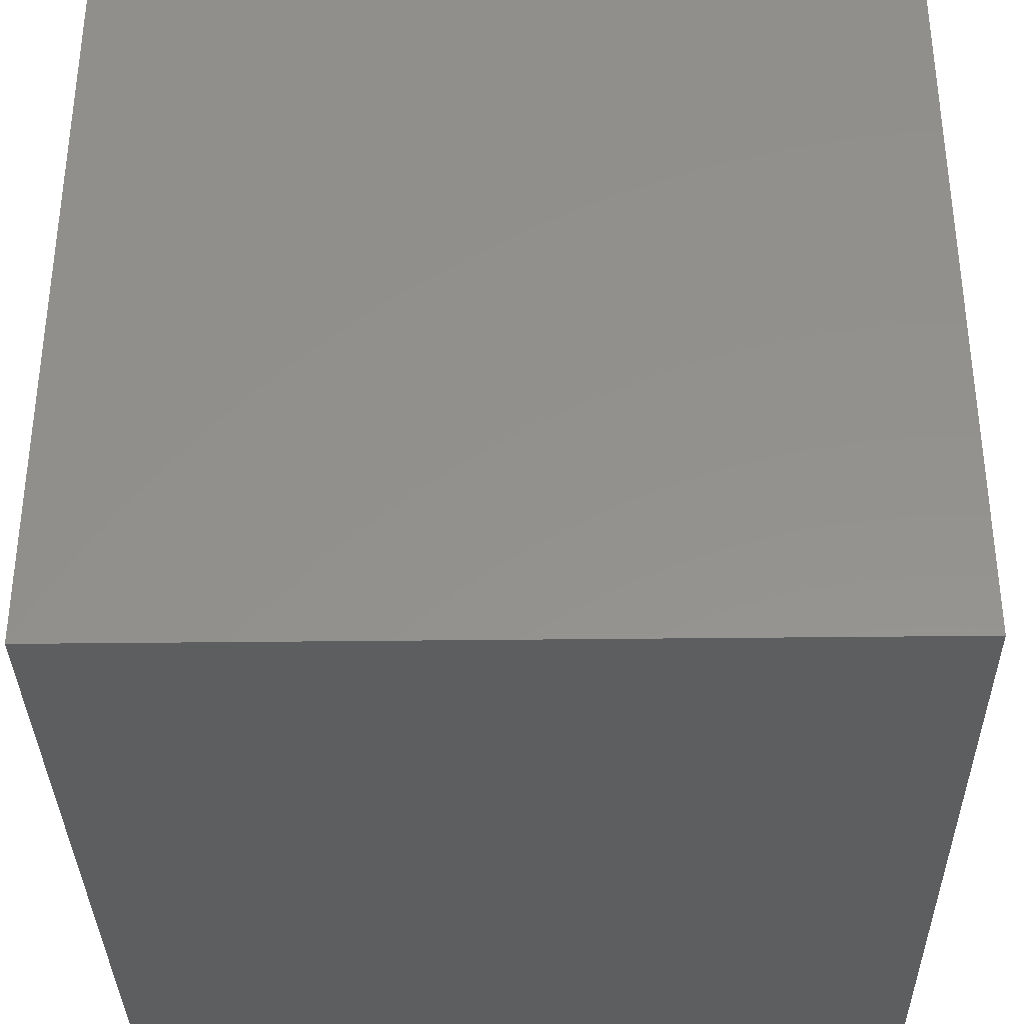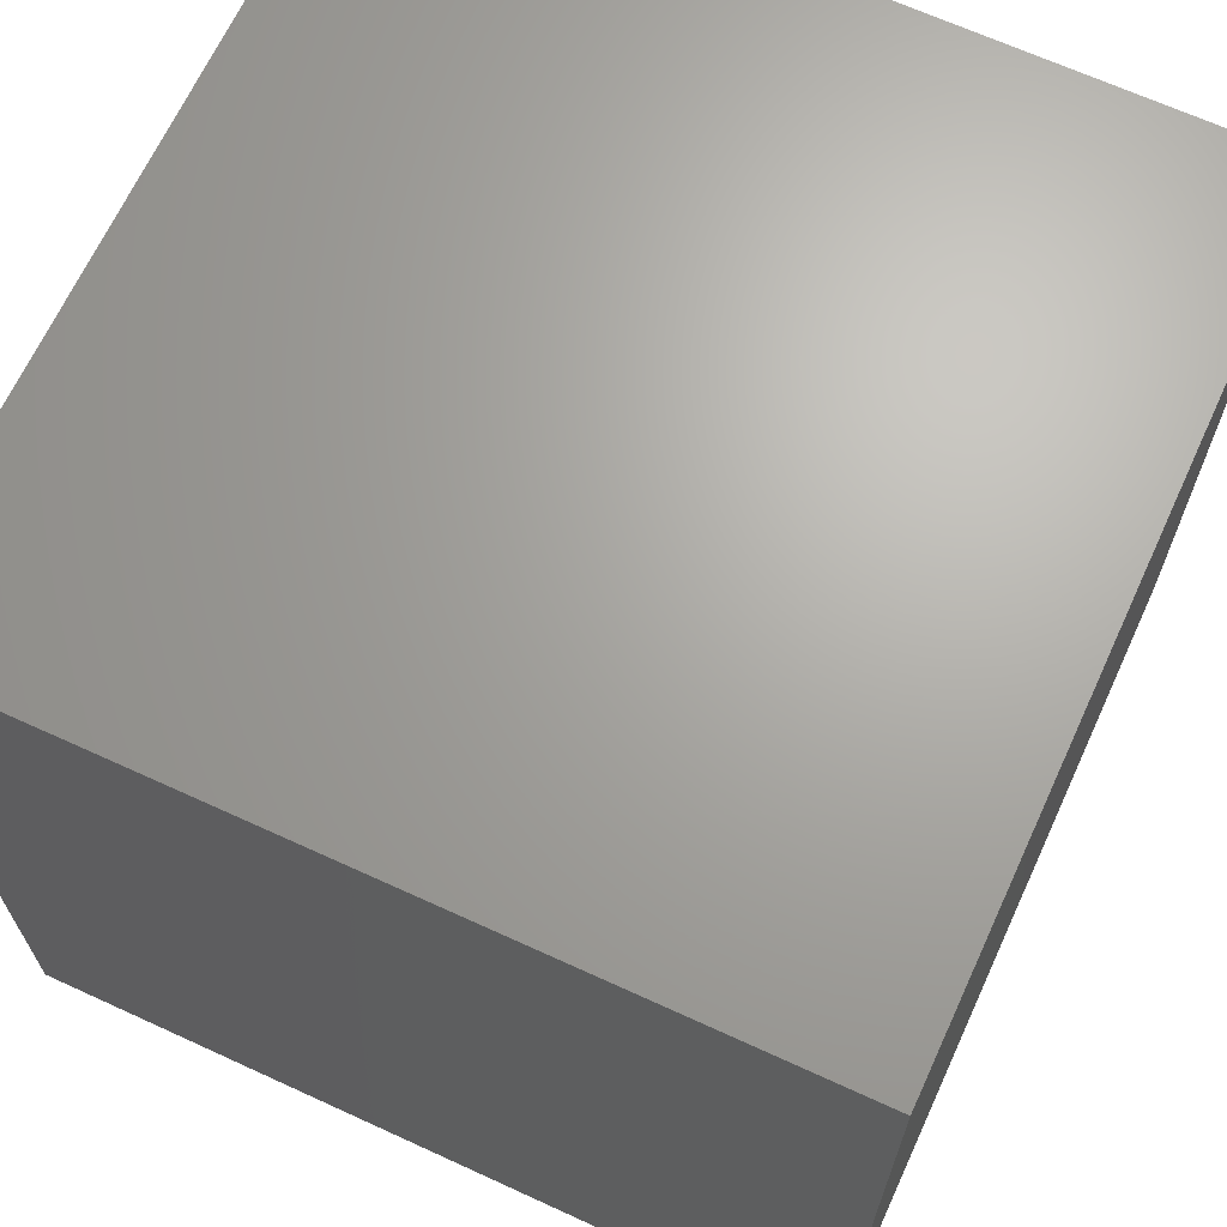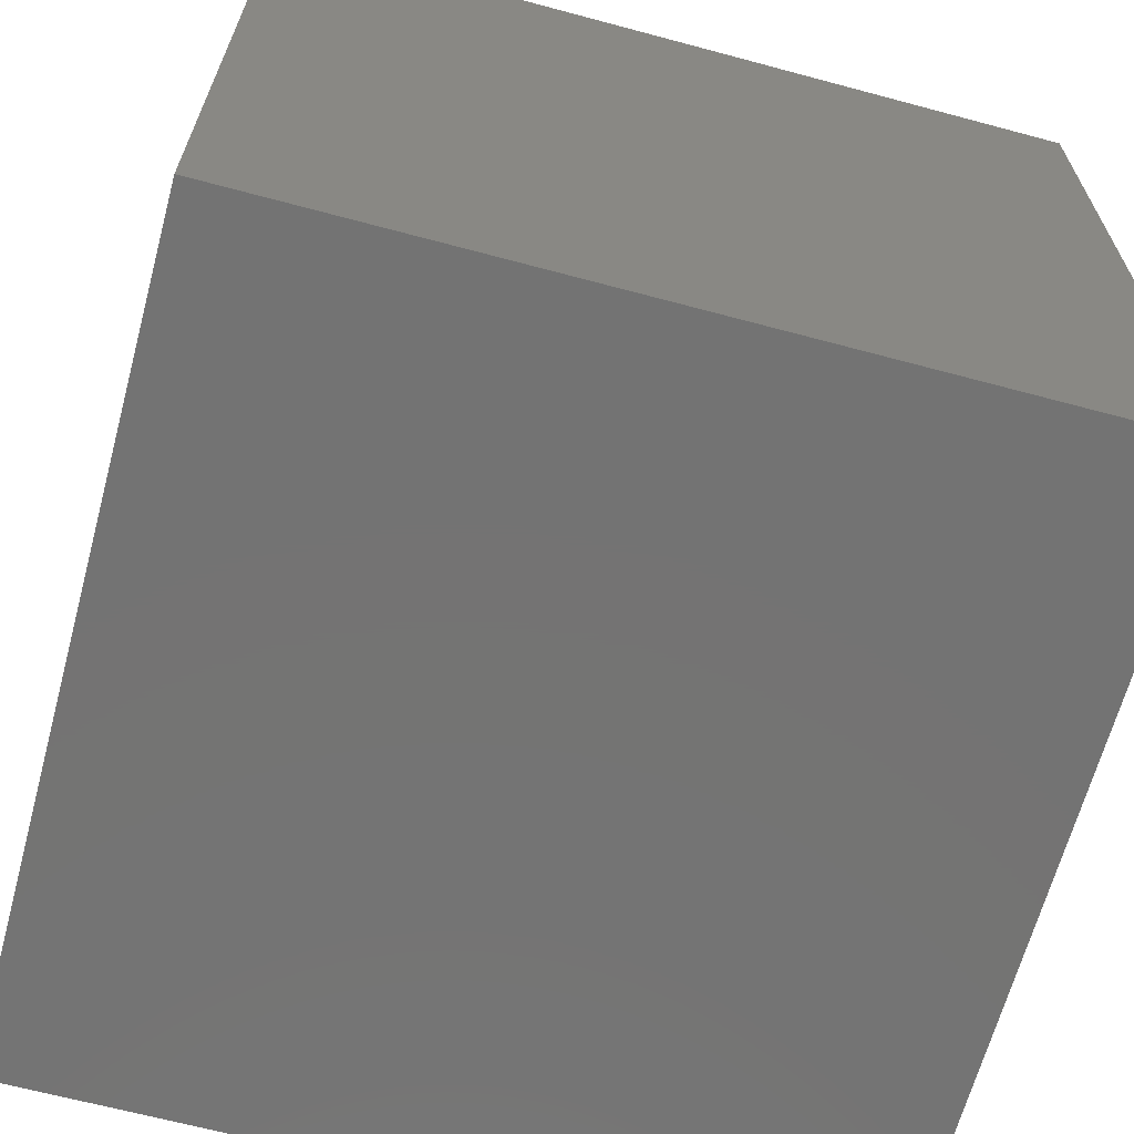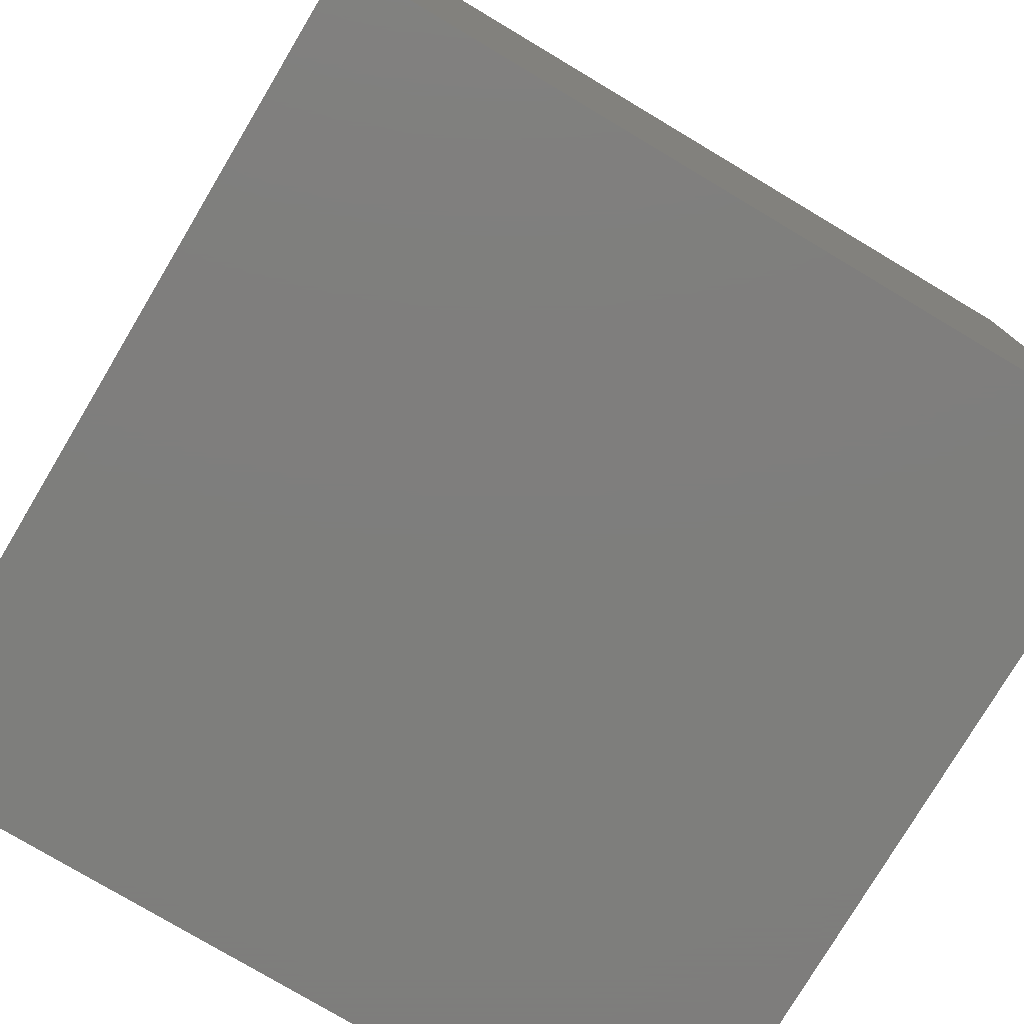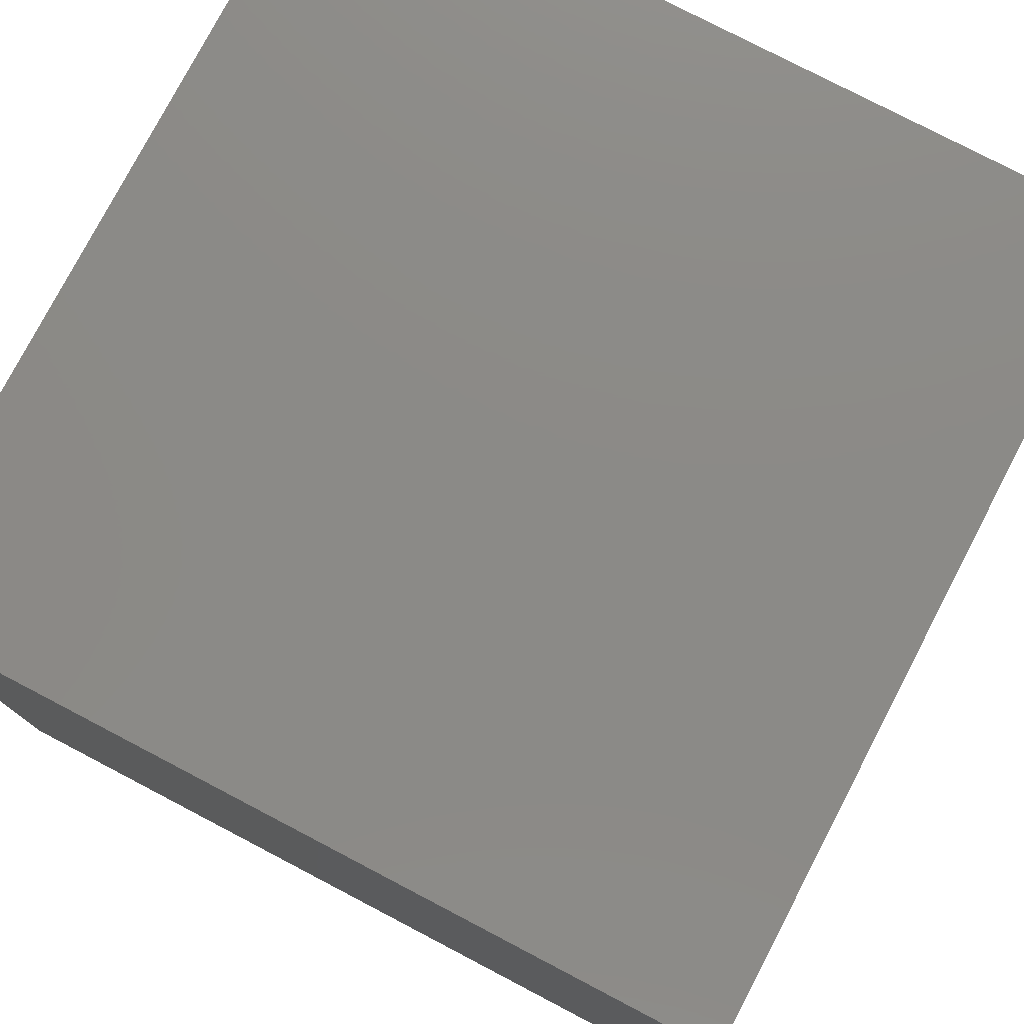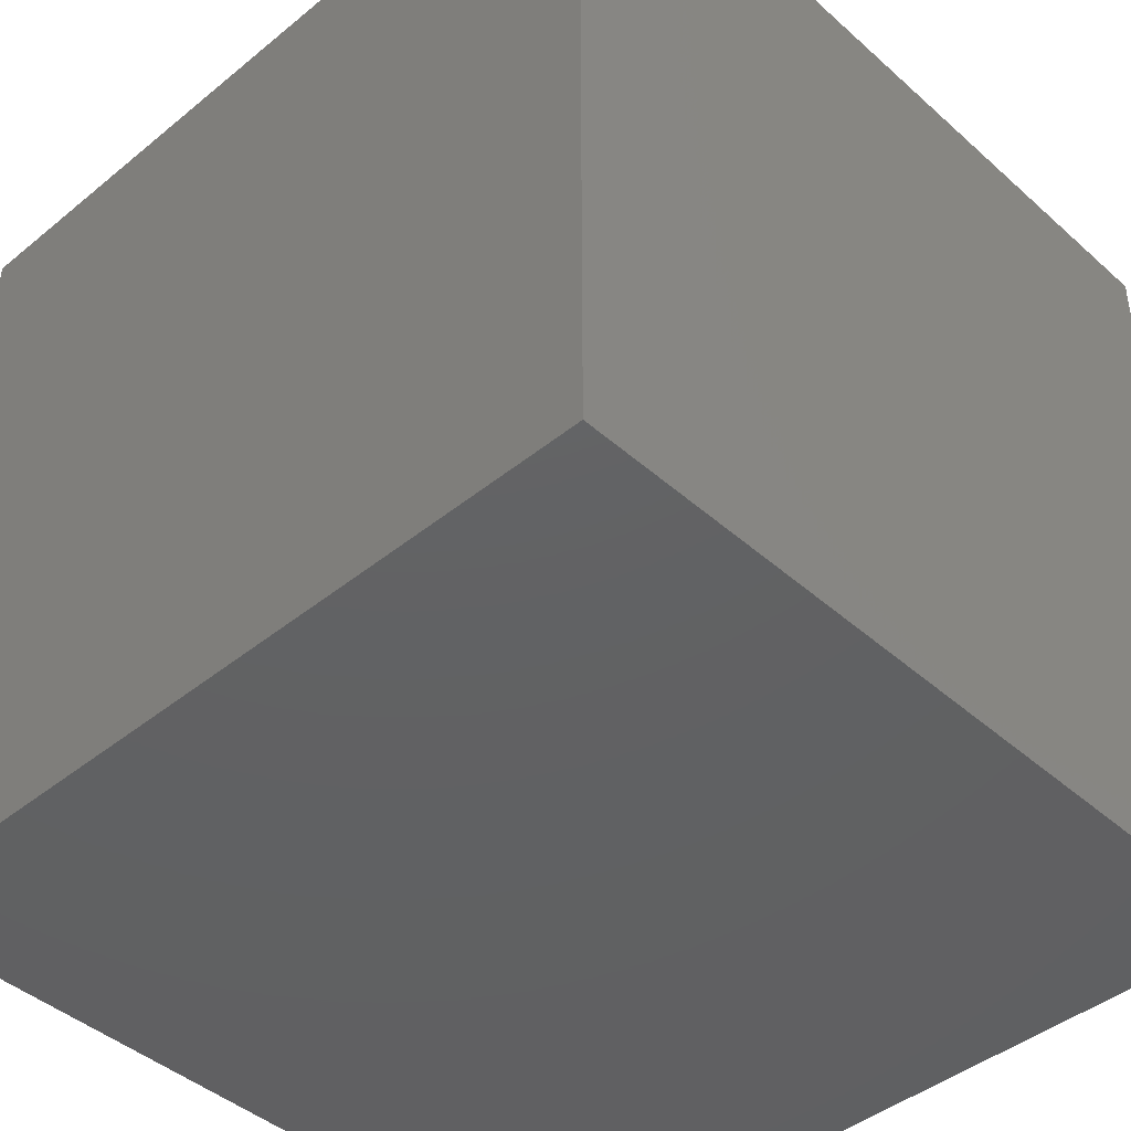
<metadata>
{"format":"stl","ext":"stl","renderer":"f3d","projection":"perspective","resolution":1024,"background":"white","views":[{"elev":-34.6,"azim":-179.1,"up":"+Z"},{"elev":67.0,"azim":24.7,"up":"+Y"},{"elev":-65.7,"azim":164.9,"up":"+Y"},{"elev":-77.9,"azim":-30.8,"up":"+Y"},{"elev":77.8,"azim":117.6,"up":"+Z"},{"elev":-43.5,"azim":133.8,"up":"+Y"}]}
</metadata>
<code>
# stl→obj: 8 verts, 12 faces
v 6 5 -3
v 5 5 -3
v 6 4 -3
v 5 4 -3
v 6 4 -4
v 5 4 -4
v 6 5 -4
v 5 5 -4
f 1 2 3
f 3 2 4
f 5 6 7
f 7 6 8
f 4 6 3
f 3 6 5
f 2 8 4
f 4 8 6
f 1 7 2
f 2 7 8
f 3 5 1
f 1 5 7

</code>
